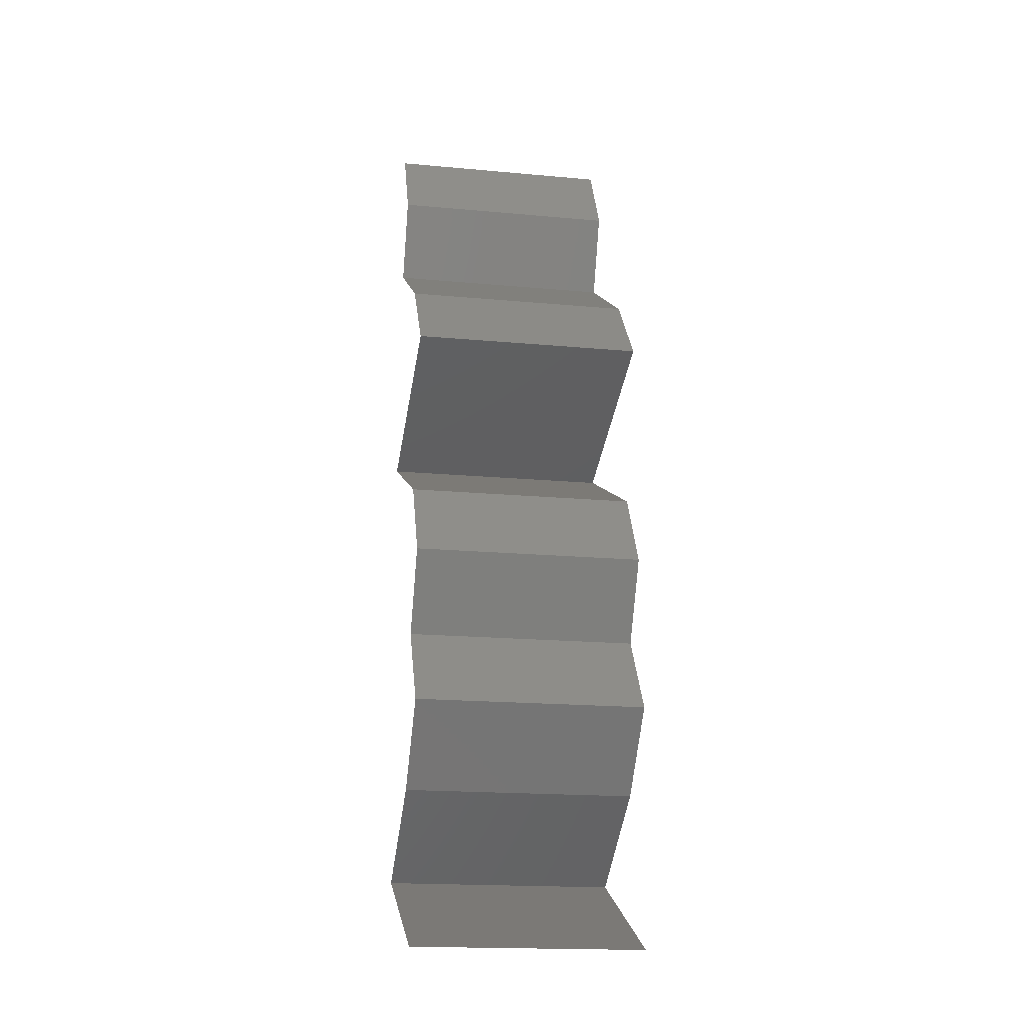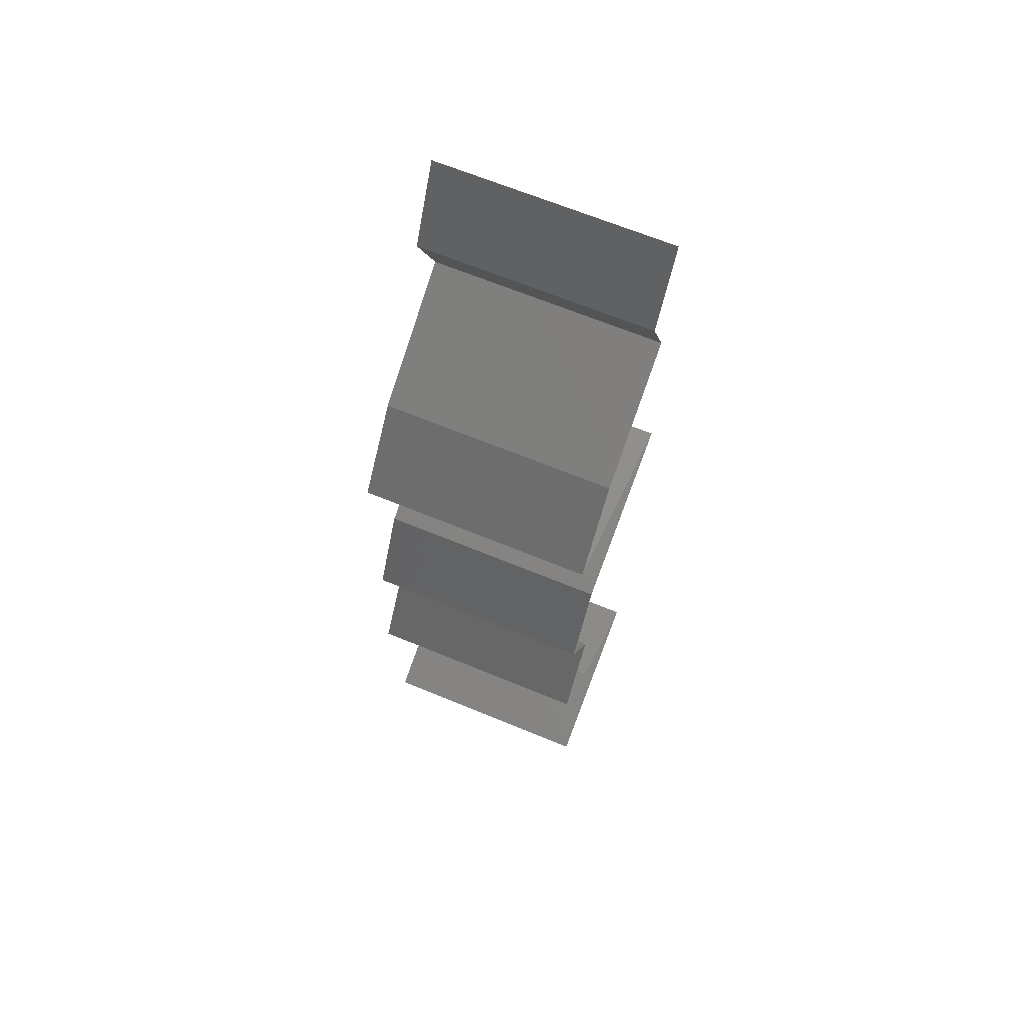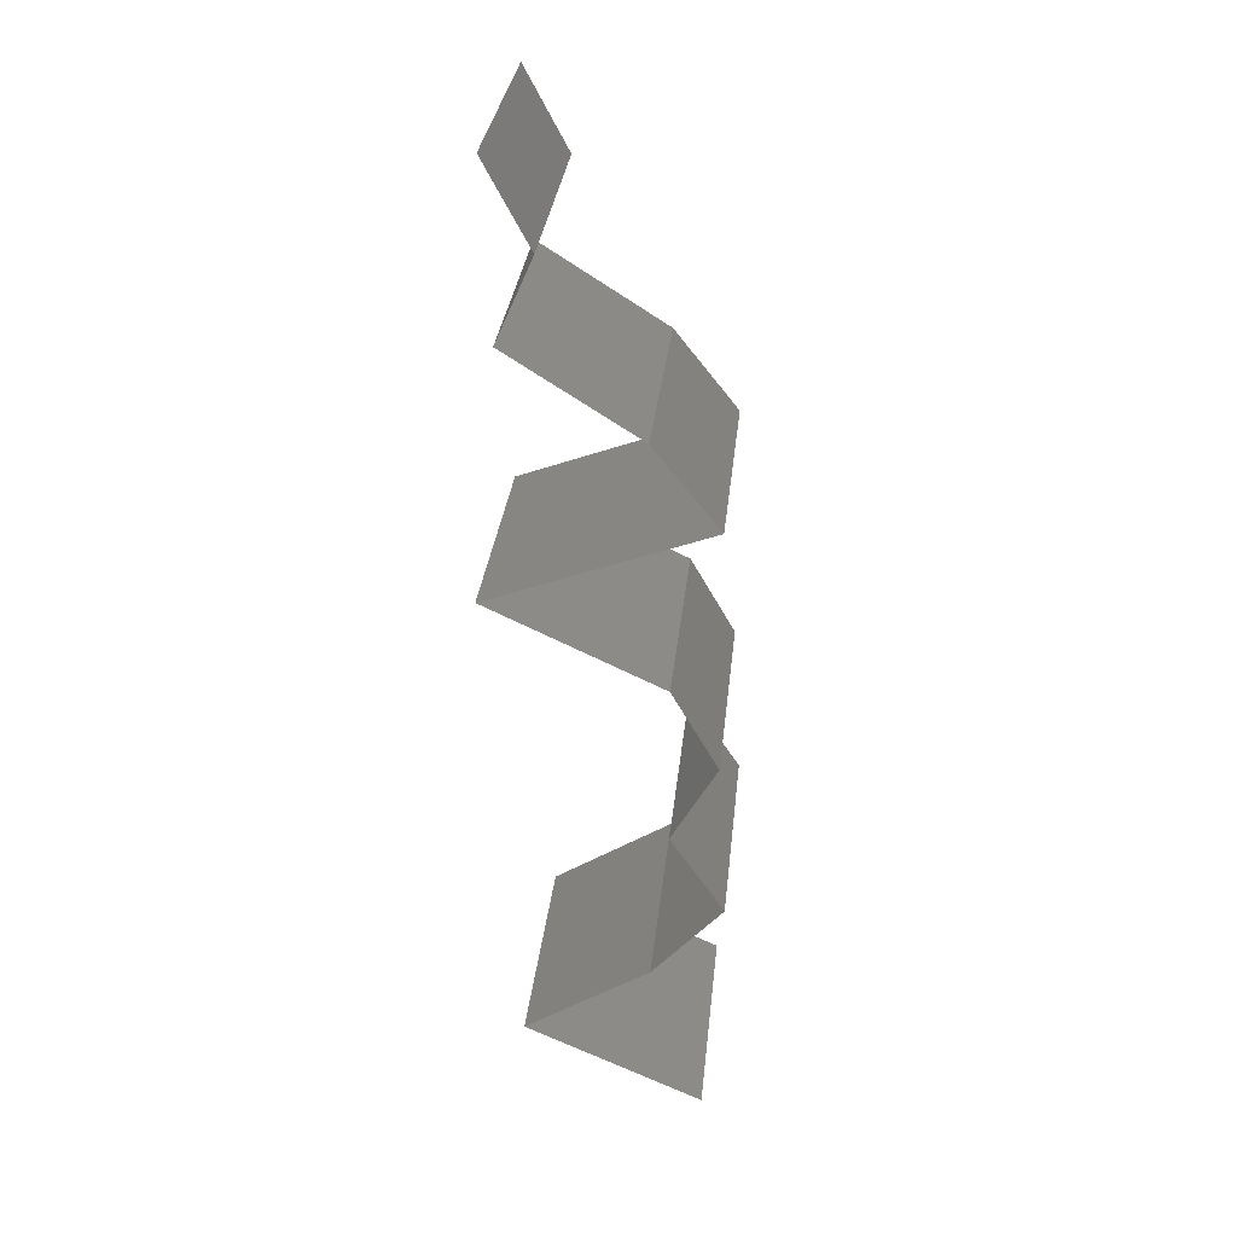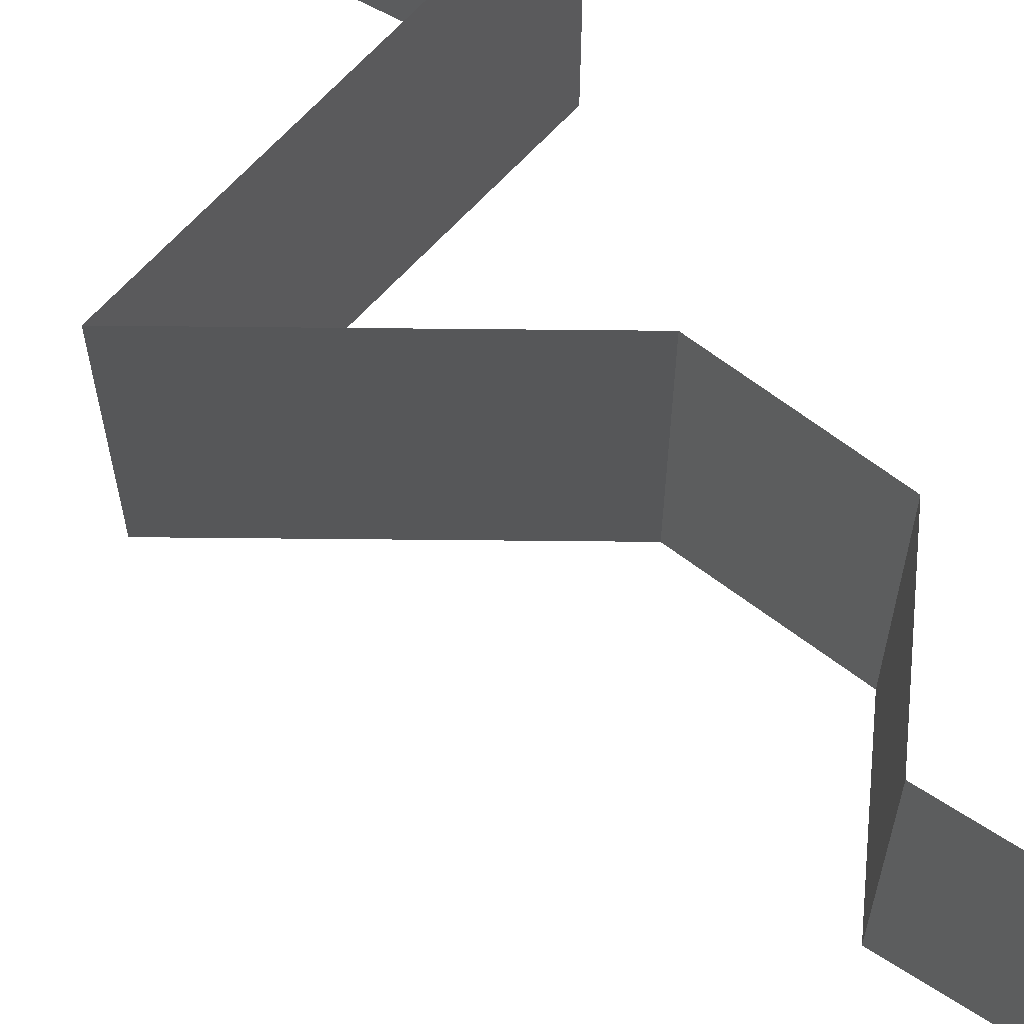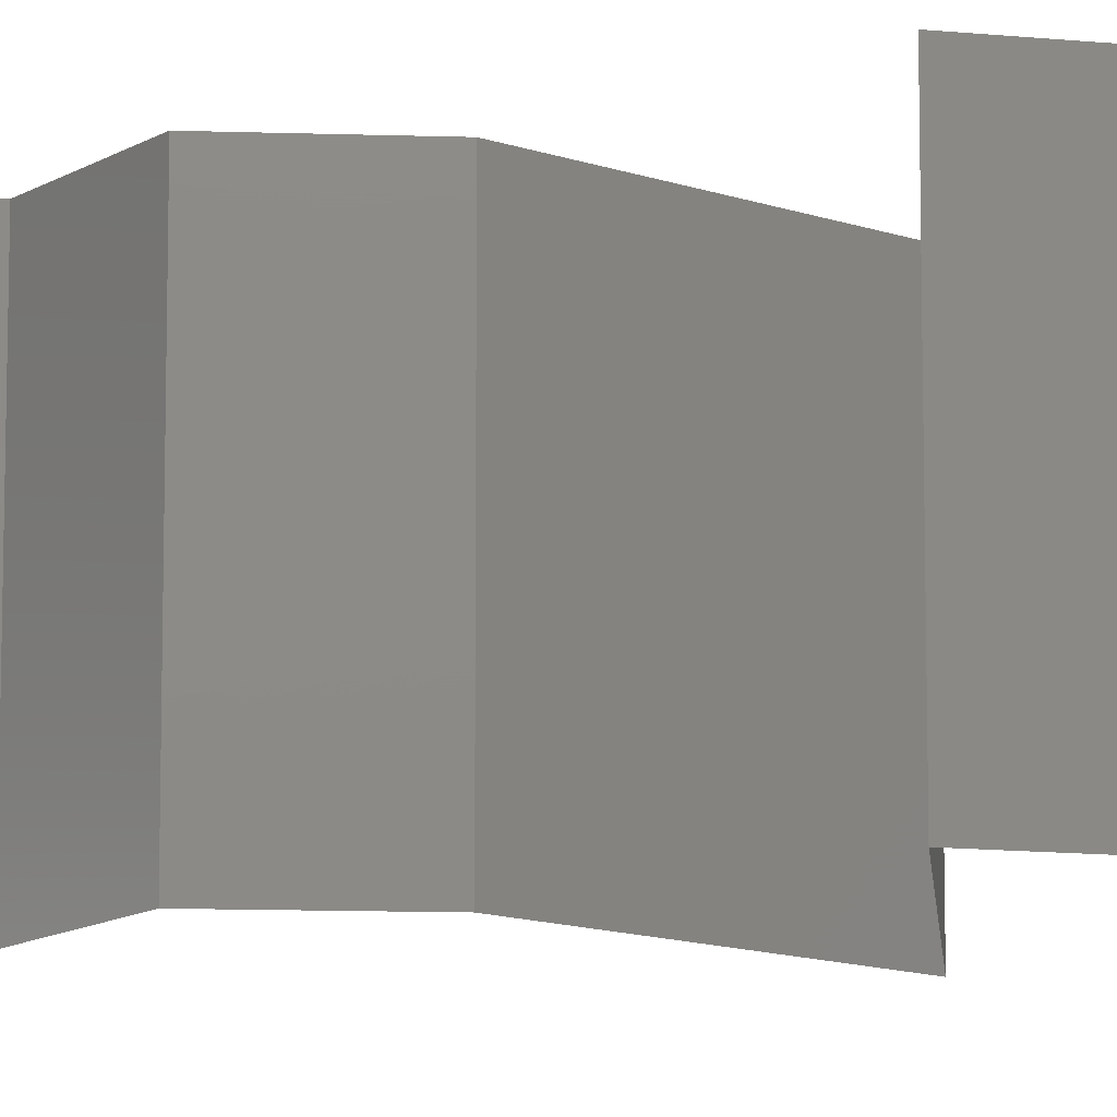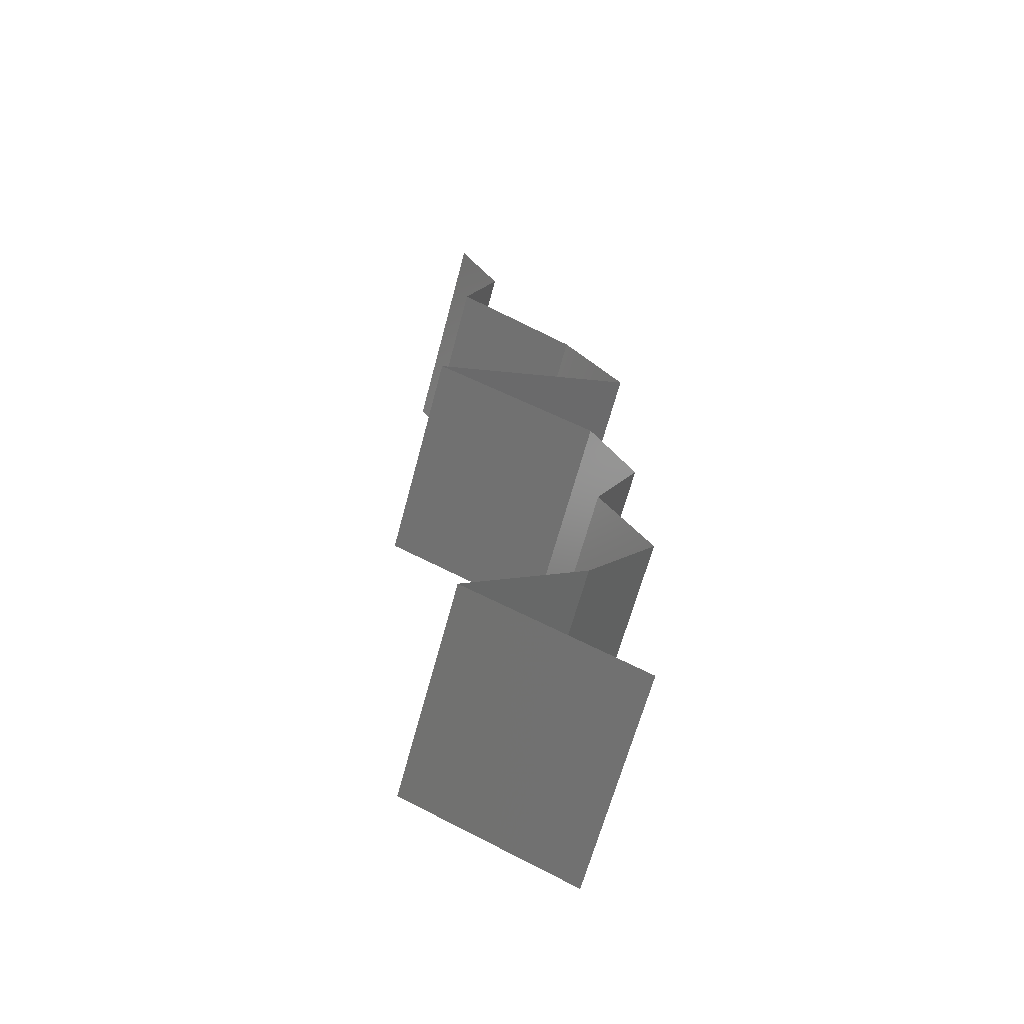
<metadata>
{"format":"stl","ext":"stl","renderer":"f3d","projection":"perspective","resolution":1024,"background":"white","views":[{"elev":-18.4,"azim":80.0,"up":"+Y"},{"elev":66.5,"azim":112.5,"up":"+Y"},{"elev":31.4,"azim":6.0,"up":"+Y"},{"elev":73.4,"azim":-24.8,"up":"+Z"},{"elev":-12.8,"azim":115.2,"up":"+Z"},{"elev":-62.9,"azim":-14.7,"up":"+Y"}]}
</metadata>
<code>
# stl→obj: 198 verts, 322 faces
v 0.02553 0.085 0
v 0.02734 0.0816 0
v 0.02538 0.08527 0.00375
v 0.02553 0.085 0.02
v 0.02371 0.08841 0.02
v 0.02567 0.08474 0.01625
v 0.02734 0.0816 0.005
v 0.02371 0.08841 0.015
v 0.02371 0.08841 0
v 0.02734 0.0816 0.02
v 0.02371 0.08841 0.005
v 0.02734 0.0816 0.015
v 0.02371 0.08841 0.01
v 0.02551 0.08504 0.007684
v 0.02554 0.08497 0.01235
v 0.02734 0.0816 0.01
v 0.02585 0.0782 0.02
v 0.02579 0.07805 0.01625
v 0.02585 0.0782 0
v 0.02579 0.07805 0.00375
v 0.02437 0.0748 0
v 0.02437 0.0748 0.02
v 0.02437 0.0748 0.005
v 0.02437 0.0748 0.015
v 0.02585 0.07819 0.0076
v 0.02585 0.0782 0.01242
v 0.02437 0.0748 0.01
v 0.02788 0.07257 0.01218
v 0.02745 0.07285 0.006966
v 0.03156 0.07023 0.007811
v 0.03198 0.06996 0.01303
v 0.03506 0.068 0.005
v 0.03506 0.068 0.01
v 0.03506 0.068 0.015
v 0.02793 0.07254 0
v 0.0315 0.07027 0
v 0.02967 0.07143 0.003615
v 0.0315 0.07027 0.02
v 0.02793 0.07254 0.02
v 0.02975 0.07138 0.01637
v 0.03506 0.068 0
v 0.03257 0.06959 0.003285
v 0.03506 0.068 0.02
v 0.03259 0.06957 0.01681
v 0.02684 0.07323 0.01681
v 0.02684 0.07323 0.003188
v 0.04044 0.0612 0.015
v 0.04044 0.0612 0.02
v 0.0373 0.06517 0.01625
v 0.0382 0.06404 0.00375
v 0.03775 0.0646 0
v 0.04044 0.0612 0
v 0.03775 0.0646 0.02
v 0.04044 0.0612 0.005
v 0.04044 0.0612 0.01
v 0.03782 0.06451 0.007708
v 0.03769 0.06468 0.01233
v 0.02611 0.0558 0.007489
v 0.02954 0.05709 0.009888
v 0.02945 0.05706 0.004369
v 0.03318 0.05847 0.008283
v 0.0261 0.05579 0.01237
v 0.0296 0.05712 0.01528
v 0.0326 0.05825 0.01233
v 0.0363 0.05964 0.01217
v 0.03689 0.05987 0.00706
v 0.02241 0.0544 0.005
v 0.02241 0.0544 0.01
v 0.02692 0.0561 0.02
v 0.03143 0.0578 0.02
v 0.03593 0.0595 0
v 0.03143 0.0578 0
v 0.03392 0.05874 0.00386
v 0.02241 0.0544 0.015
v 0.02692 0.0561 0
v 0.03593 0.0595 0.02
v 0.03364 0.05864 0.01597
v 0.02241 0.0544 0
v 0.02578 0.05567 0.003645
v 0.03707 0.05993 0.01636
v 0.02241 0.0544 0.02
v 0.02568 0.05564 0.01646
v 0.03717 0.05997 0.003544
v 0.02602 0.0527 0.01282
v 0.0278 0.05185 0.01656
v 0.02493 0.05321 0.01688
v 0.02612 0.05265 0.007156
v 0.03678 0.0476 0.01
v 0.03678 0.0476 0.015
v 0.03307 0.04936 0.01284
v 0.03678 0.0476 0.005
v 0.03306 0.04936 0.007247
v 0.03126 0.05022 0.003448
v 0.03421 0.04882 0.003139
v 0.026 0.0527 0
v 0.0296 0.051 0
v 0.0279 0.05181 0.003343
v 0.02497 0.05319 0.0031
v 0.03678 0.0476 0.02
v 0.03422 0.04882 0.0169
v 0.03678 0.0476 0
v 0.03319 0.0493 0.02
v 0.0296 0.051 0.02
v 0.03127 0.05021 0.01665
v 0.03319 0.0493 0
v 0.026 0.0527 0.02
v 0.02959 0.05101 0.009986
v 0.02959 0.05101 0.006322
v 0.02955 0.05102 0.01377
v 0.0387 0.0442 0.02
v 0.03888 0.04389 0.01625
v 0.0387 0.0442 0
v 0.04063 0.0408 0
v 0.03853 0.04451 0.00375
v 0.04063 0.0408 0.005
v 0.04063 0.0408 0.02
v 0.04063 0.0408 0.015
v 0.03867 0.04425 0.007708
v 0.04063 0.0408 0.01
v 0.03873 0.04416 0.01233
v 0.03689 0.034 0.02
v 0.03876 0.0374 0.02
v 0.03891 0.03769 0.01625
v 0.03876 0.0374 0
v 0.0386 0.03711 0.00375
v 0.03689 0.034 0.015
v 0.03689 0.034 0
v 0.03689 0.034 0.005
v 0.03689 0.034 0.01
v 0.03878 0.03745 0.01229
v 0.03873 0.03736 0.007674
v 0.03913 0.0306 0.02
v 0.0394 0.03018 0.01625
v 0.03913 0.0306 0
v 0.04137 0.0272 0
v 0.03885 0.03102 0.00375
v 0.04137 0.0272 0.005
v 0.04137 0.0272 0.02
v 0.04137 0.0272 0.015
v 0.03917 0.03053 0.01229
v 0.03909 0.03066 0.007674
v 0.04137 0.0272 0.01
v 0.03552 0.0204 0.015
v 0.03552 0.0204 0.02
v 0.03898 0.02443 0.01623
v 0.03791 0.02317 0.003768
v 0.03552 0.0204 0.005
v 0.03552 0.0204 0.01
v 0.03834 0.02368 0.007711
v 0.03852 0.02389 0.01232
v 0.03844 0.0238 0
v 0.03552 0.0204 0
v 0.03844 0.0238 0.02
v 0.02843 0.01578 0.01235
v 0.03204 0.01813 0.007813
v 0.02806 0.01554 0.006982
v 0.0325 0.01843 0.01307
v 0.02509 0.0136 0.01
v 0.02509 0.0136 0.015
v 0.02857 0.01587 0.02
v 0.03204 0.01813 0.02
v 0.03033 0.01701 0.01643
v 0.03204 0.01813 0
v 0.02857 0.01587 0
v 0.03026 0.01697 0.003583
v 0.03308 0.01881 0.003279
v 0.02509 0.0136 0.02
v 0.02748 0.01516 0.01685
v 0.02509 0.0136 0
v 0.02509 0.0136 0.005
v 0.02748 0.01516 0.003146
v 0.03313 0.01884 0.01685
v 0.03994 0.0068 0.005
v 0.03994 0.0068 0.01
v 0.03612 0.008549 0.007182
v 0.02891 0.01185 0.01282
v 0.03994 0.0068 0.015
v 0.0361 0.00856 0.01273
v 0.02893 0.01184 0.007263
v 0.03252 0.0102 0.009995
v 0.03251 0.0102 0
v 0.03623 0.0085 0
v 0.03426 0.009401 0.003369
v 0.0288 0.0119 0
v 0.03078 0.01099 0.003481
v 0.03251 0.0102 0.02
v 0.0288 0.0119 0.02
v 0.03077 0.011 0.01663
v 0.03623 0.0085 0.02
v 0.03425 0.009407 0.01652
v 0.02774 0.01239 0.003149
v 0.03729 0.008014 0.01685
v 0.03994 0.0068 0
v 0.0373 0.00801 0.00311
v 0.02773 0.01239 0.01689
v 0.03994 0.0068 0.02
v 0.03252 0.0102 0.006311
v 0.03251 0.0102 0.01368
f 1 2 3
f 4 5 6
f 2 7 3
f 5 8 6
f 9 1 3
f 10 4 6
f 11 9 3
f 12 10 6
f 13 11 14
f 8 13 15
f 16 12 15
f 15 13 14
f 7 16 14
f 16 15 14
f 8 15 6
f 7 14 3
f 14 11 3
f 15 12 6
f 17 10 18
f 2 19 20
f 19 21 20
f 22 17 18
f 7 2 20
f 10 12 18
f 21 23 20
f 24 22 18
f 16 7 25
f 12 16 26
f 26 16 25
f 27 24 26
f 23 27 25
f 27 26 25
f 25 7 20
f 12 26 18
f 26 24 18
f 23 25 20
f 28 29 30
f 28 30 31
f 24 27 28
f 32 33 30
f 33 34 31
f 35 36 37
f 38 39 40
f 29 37 30
f 40 28 31
f 27 23 29
f 41 32 42
f 34 43 44
f 22 24 45
f 23 21 46
f 27 29 28
f 30 33 31
f 24 28 45
f 32 30 42
f 39 22 45
f 43 38 44
f 36 41 42
f 21 35 46
f 28 40 45
f 30 37 42
f 40 31 44
f 31 34 44
f 37 29 46
f 29 23 46
f 35 37 46
f 38 40 44
f 37 36 42
f 40 39 45
f 47 48 49
f 32 41 50
f 51 52 50
f 53 43 49
f 52 54 50
f 43 34 49
f 54 55 56
f 34 33 57
f 56 55 57
f 33 56 57
f 55 47 57
f 33 32 56
f 57 47 49
f 56 32 50
f 54 56 50
f 34 57 49
f 41 51 50
f 48 53 49
f 58 59 60
f 60 59 61
f 62 63 59
f 59 63 64
f 65 66 61
f 65 61 64
f 67 68 58
f 47 55 65
f 69 70 63
f 71 72 73
f 68 74 62
f 55 54 66
f 72 75 60
f 70 76 77
f 73 60 61
f 58 62 59
f 58 68 62
f 65 55 66
f 73 72 60
f 63 70 77
f 78 67 79
f 48 47 80
f 75 78 79
f 76 48 80
f 63 77 64
f 74 81 82
f 54 52 83
f 81 69 82
f 52 71 83
f 62 74 82
f 66 54 83
f 67 58 79
f 47 65 80
f 63 62 82
f 73 66 83
f 60 75 79
f 77 76 80
f 69 63 82
f 71 73 83
f 58 60 79
f 65 77 80
f 66 73 61
f 77 65 64
f 61 59 64
f 84 85 86
f 74 84 86
f 68 67 87
f 88 89 90
f 74 68 84
f 91 88 92
f 68 87 84
f 88 90 92
f 81 74 86
f 92 93 94
f 95 96 97
f 91 92 94
f 67 78 98
f 89 99 100
f 101 91 94
f 102 103 104
f 96 105 93
f 103 106 85
f 84 87 107
f 92 90 107
f 87 67 98
f 97 87 98
f 90 89 100
f 96 93 97
f 103 85 104
f 104 90 100
f 93 92 108
f 85 84 109
f 78 95 98
f 99 102 100
f 105 101 94
f 85 106 86
f 87 97 108
f 92 107 108
f 84 107 109
f 90 104 109
f 107 87 108
f 106 81 86
f 107 90 109
f 97 93 108
f 95 97 98
f 104 85 109
f 102 104 100
f 93 105 94
f 110 99 111
f 112 113 114
f 99 89 111
f 113 115 114
f 101 112 114
f 116 110 111
f 91 101 114
f 117 116 111
f 88 91 118
f 119 117 120
f 89 88 120
f 88 118 120
f 115 119 118
f 118 119 120
f 89 120 111
f 115 118 114
f 120 117 111
f 118 91 114
f 121 122 123
f 113 124 125
f 115 113 125
f 126 121 123
f 122 116 123
f 124 127 125
f 127 128 125
f 116 117 123
f 129 130 131
f 129 126 130
f 119 115 131
f 130 119 131
f 128 129 131
f 117 119 130
f 131 115 125
f 130 126 123
f 117 130 123
f 128 131 125
f 132 121 133
f 134 135 136
f 121 126 133
f 135 137 136
f 127 134 136
f 138 132 133
f 139 138 133
f 128 127 136
f 140 129 141
f 129 128 141
f 126 129 140
f 142 139 140
f 137 142 141
f 142 140 141
f 137 141 136
f 126 140 133
f 141 128 136
f 140 139 133
f 143 144 145
f 137 135 146
f 147 148 149
f 139 142 150
f 149 148 150
f 142 149 150
f 151 152 146
f 153 138 145
f 152 147 146
f 138 139 145
f 148 143 150
f 142 137 149
f 150 143 145
f 149 137 146
f 147 149 146
f 139 150 145
f 135 151 146
f 144 153 145
f 154 155 156
f 157 155 154
f 148 147 155
f 158 159 154
f 158 154 156
f 160 161 162
f 163 164 165
f 143 148 157
f 147 152 166
f 159 167 168
f 169 170 171
f 144 143 172
f 162 157 154
f 170 158 156
f 157 148 155
f 155 165 156
f 155 147 166
f 165 155 166
f 164 169 171
f 152 163 166
f 167 160 168
f 161 144 172
f 162 154 168
f 154 159 168
f 157 162 172
f 143 157 172
f 156 165 171
f 170 156 171
f 160 162 168
f 165 164 171
f 163 165 166
f 162 161 172
f 173 174 175
f 159 158 176
f 174 177 178
f 158 170 179
f 175 174 178
f 176 158 179
f 175 178 180
f 181 182 183
f 184 181 185
f 186 187 188
f 176 179 180
f 189 186 190
f 185 179 191
f 190 178 192
f 193 173 194
f 170 169 191
f 167 159 195
f 177 196 192
f 178 177 192
f 179 170 191
f 185 181 183
f 173 175 194
f 190 186 188
f 159 176 195
f 182 193 194
f 179 185 197
f 169 184 191
f 187 167 195
f 196 189 192
f 178 190 198
f 175 183 194
f 176 188 195
f 180 179 197
f 180 178 198
f 175 180 197
f 183 175 197
f 176 180 198
f 188 176 198
f 183 182 194
f 184 185 191
f 188 187 195
f 185 183 197
f 189 190 192
f 190 188 198

</code>
